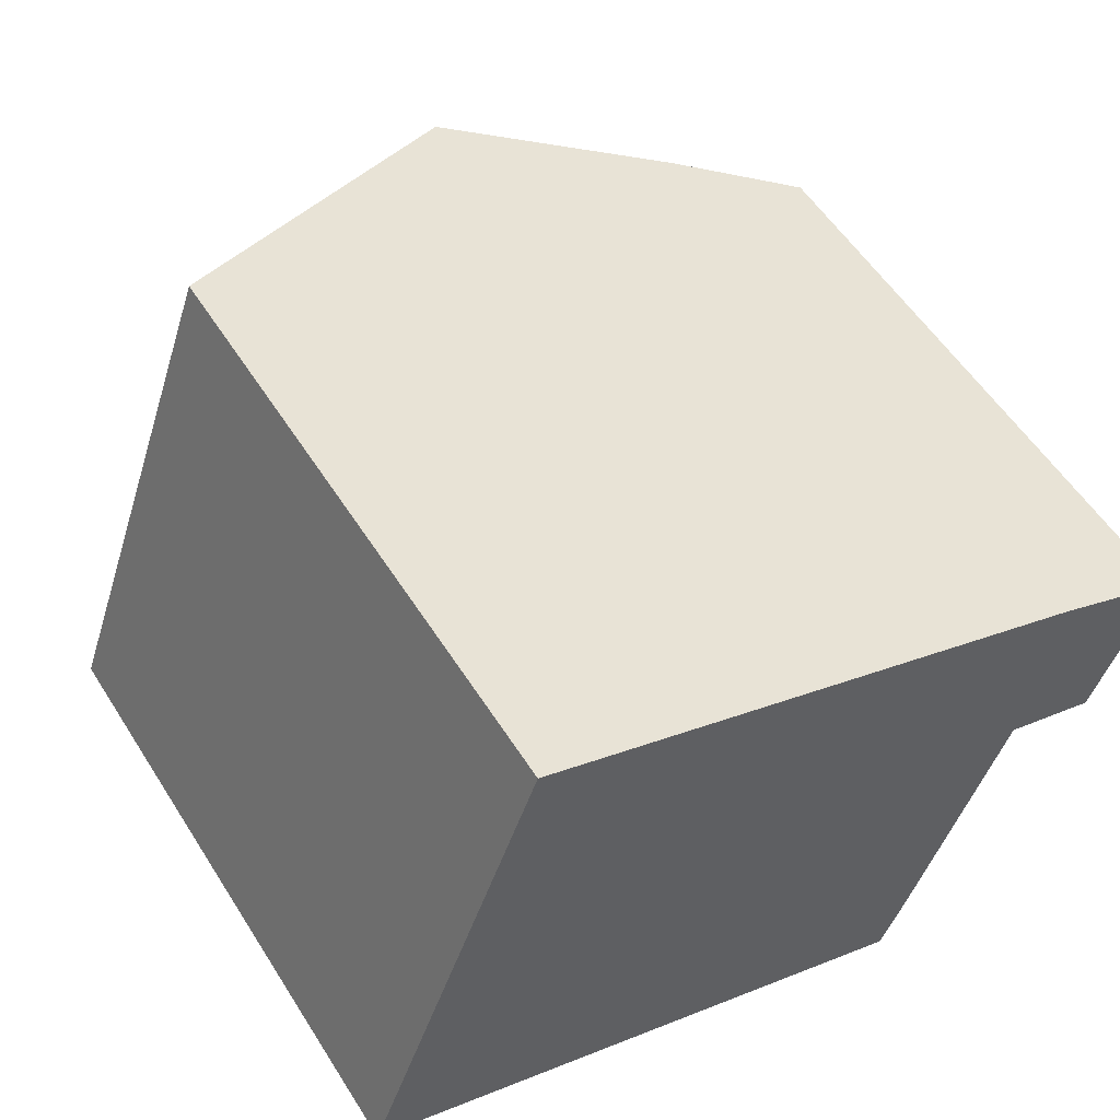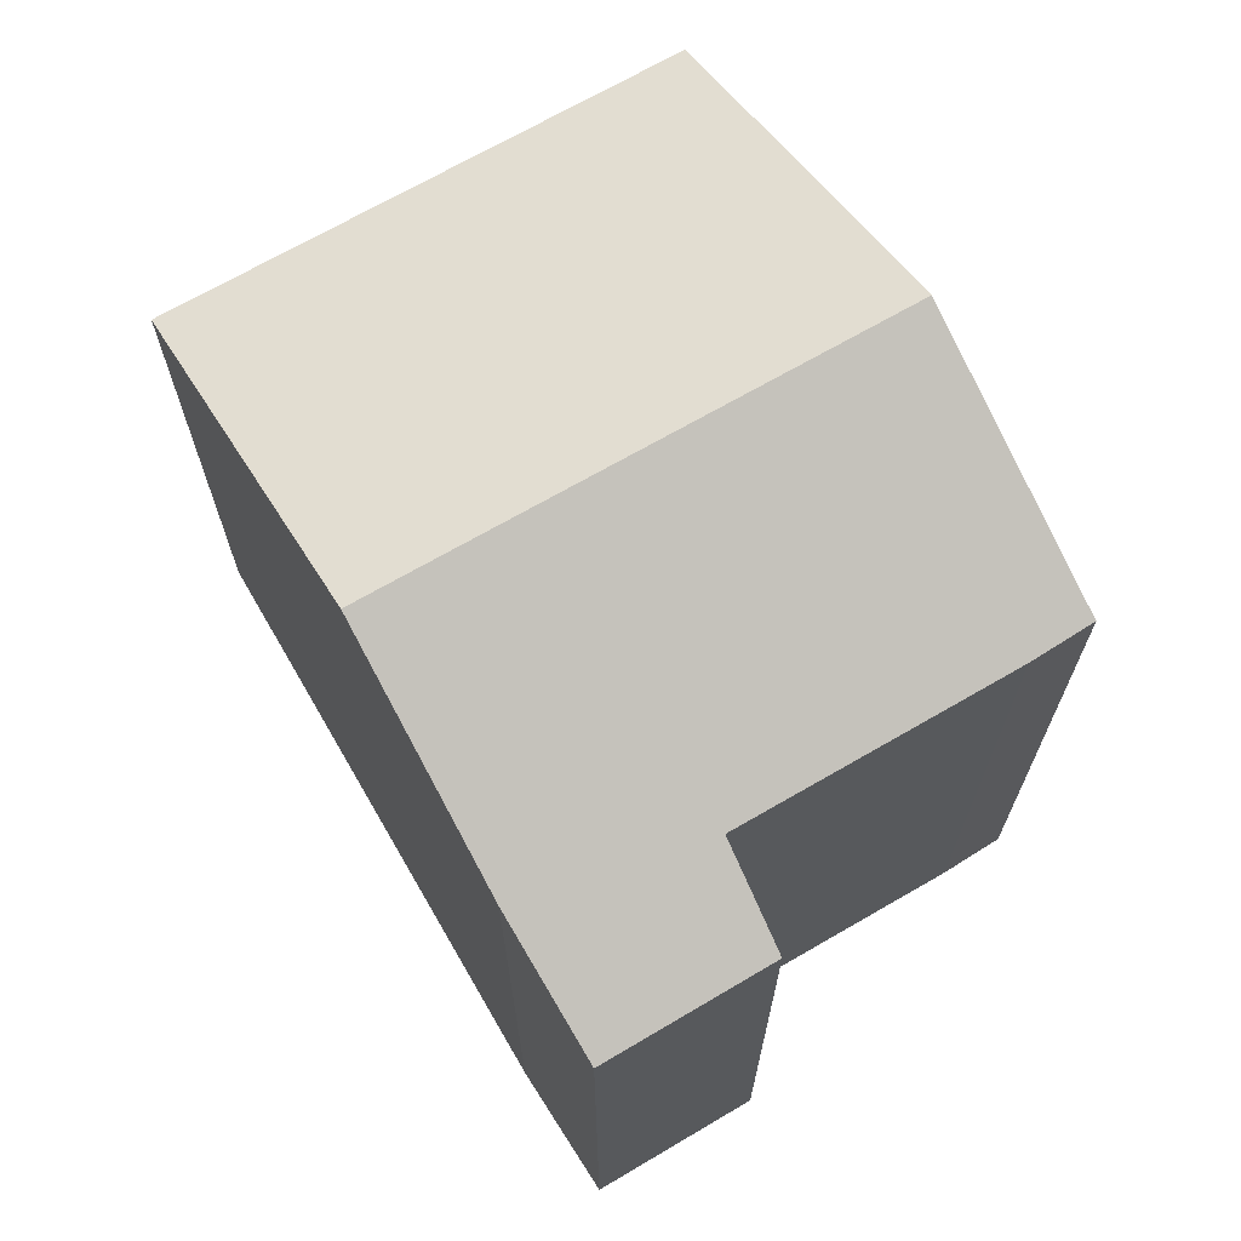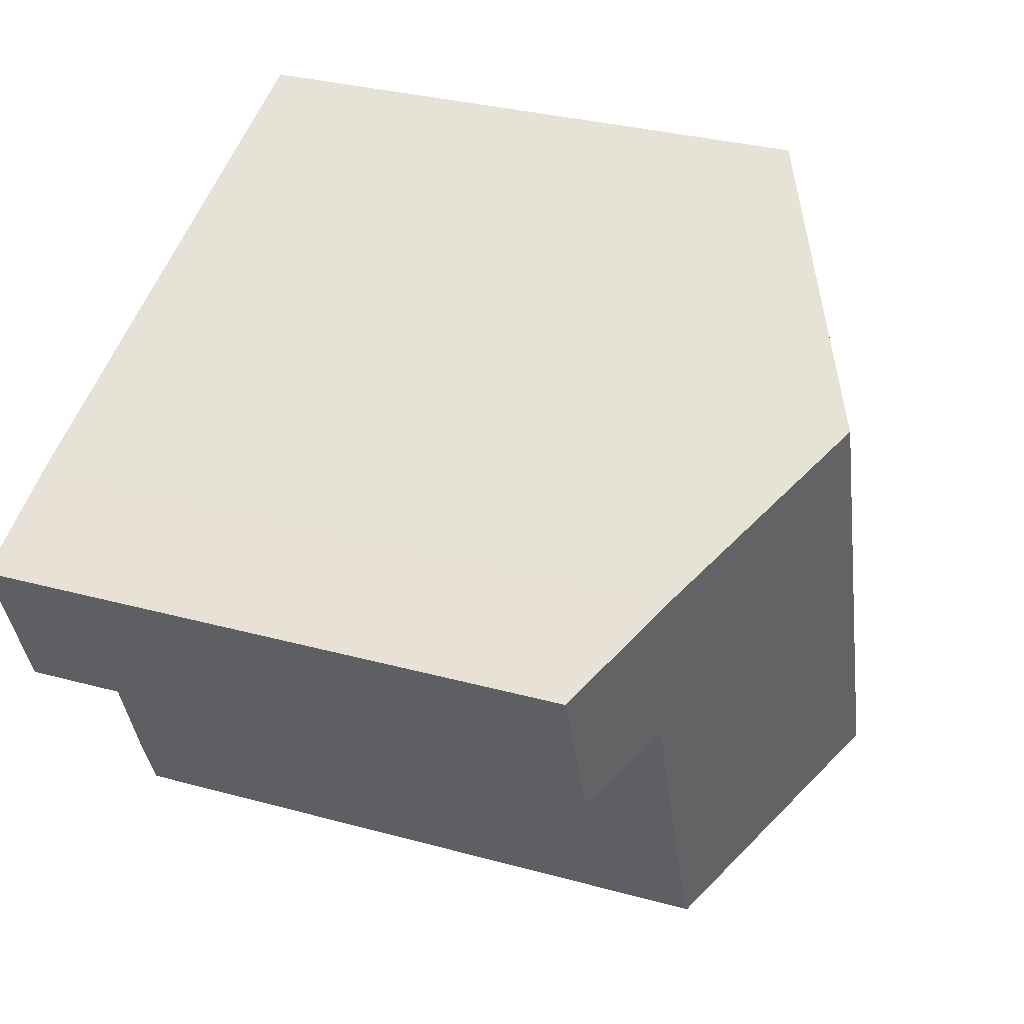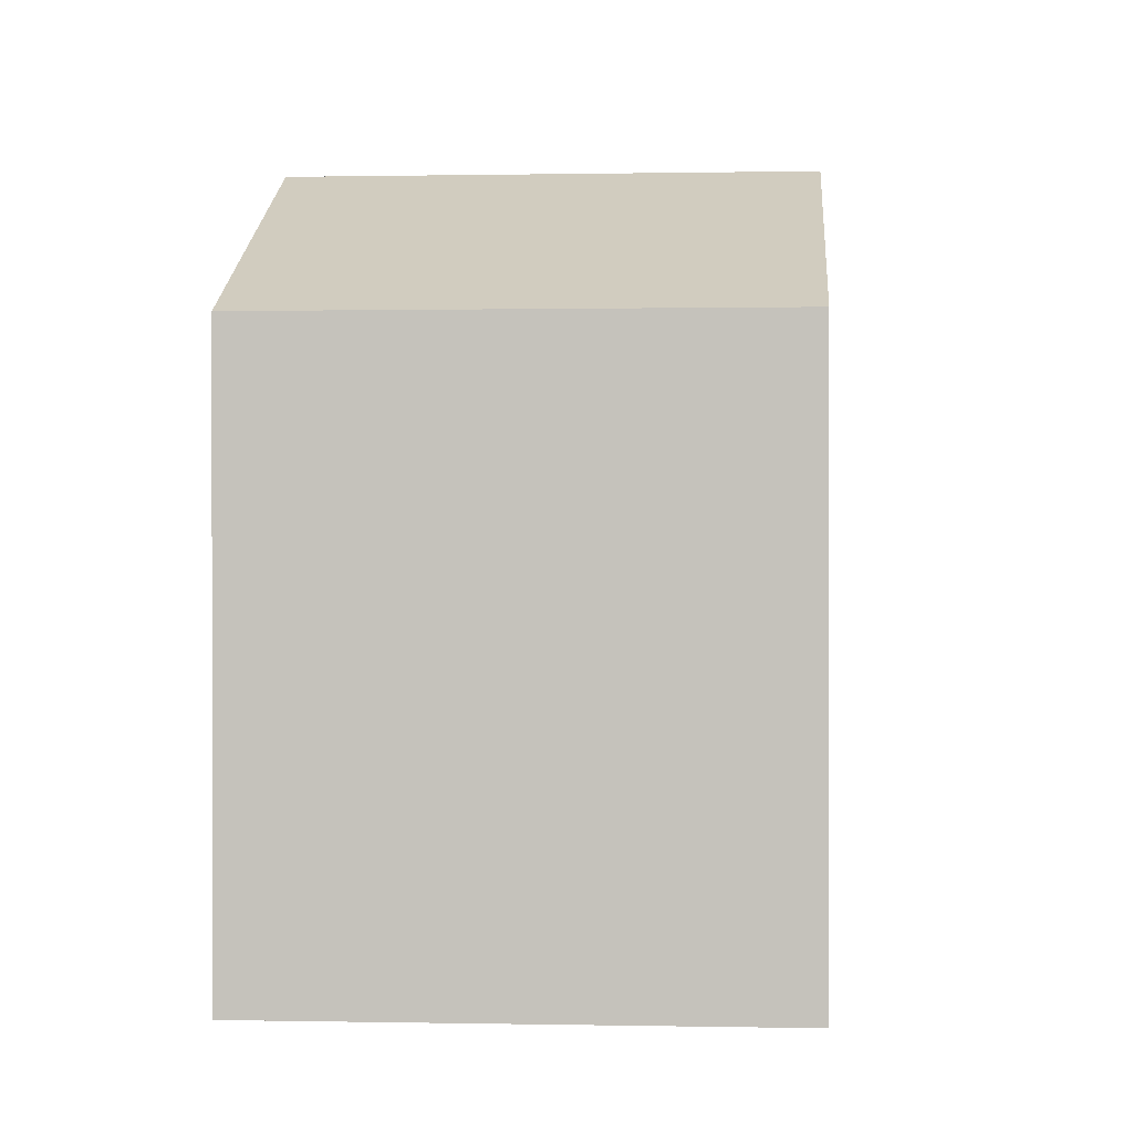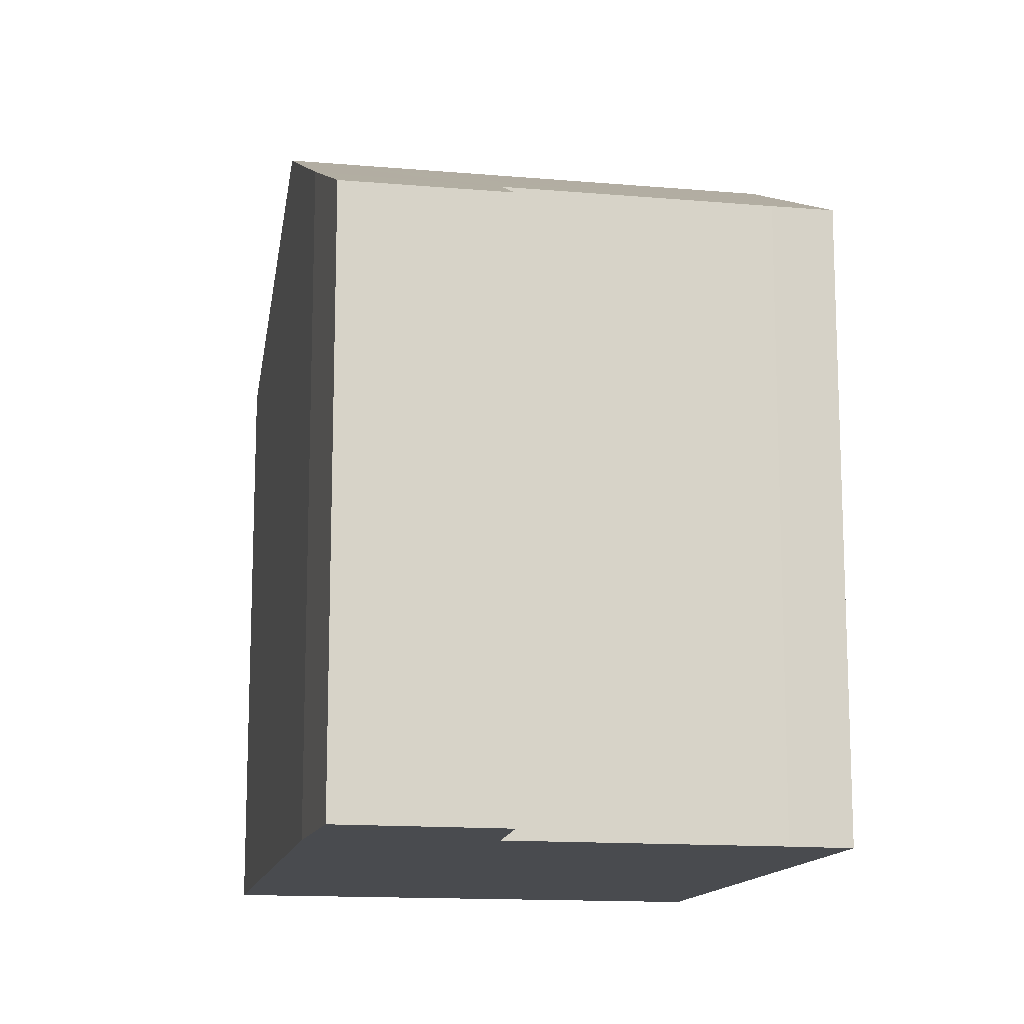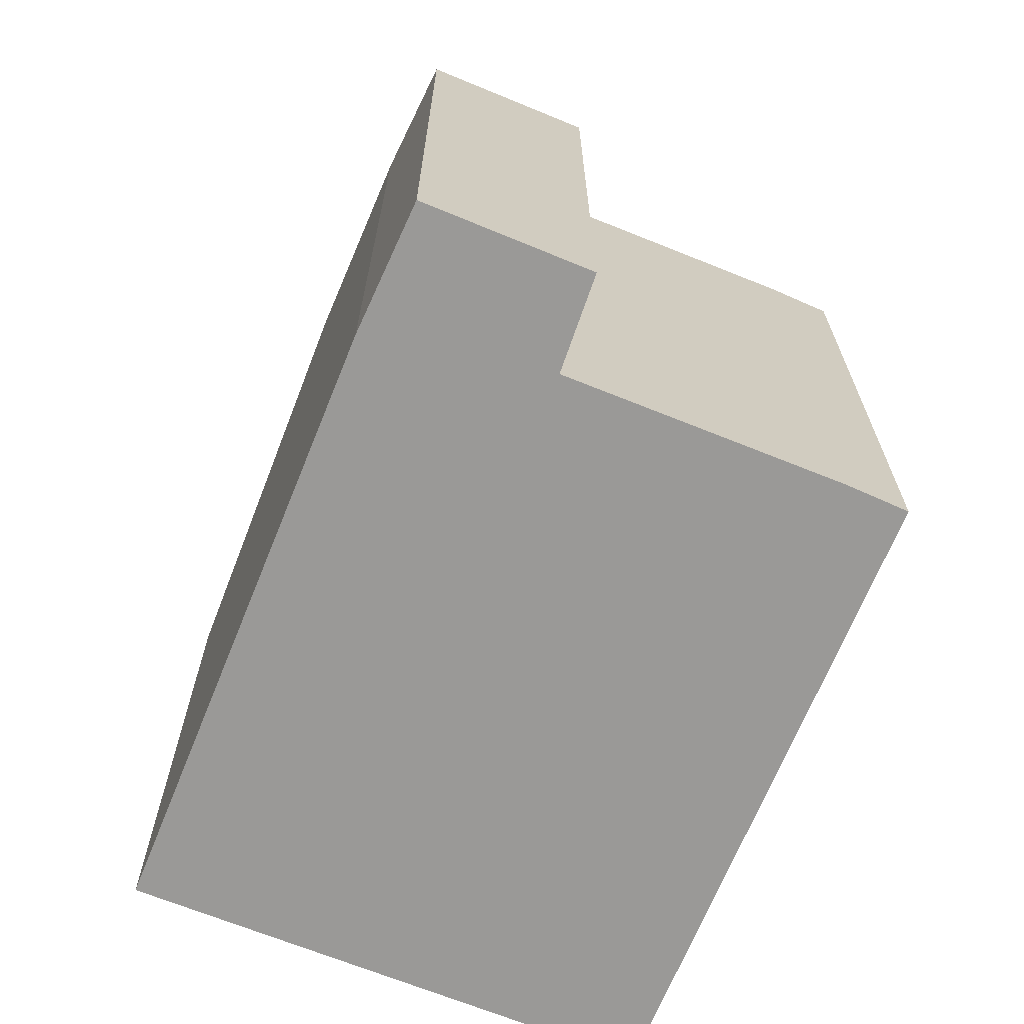
<metadata>
{"format":"obj","ext":"obj","renderer":"f3d","projection":"perspective","resolution":1024,"background":"white","views":[{"elev":54.8,"azim":-31.7,"up":"+Z"},{"elev":70.3,"azim":79.9,"up":"+Y"},{"elev":32.1,"azim":111.0,"up":"+Z"},{"elev":0.3,"azim":-65.8,"up":"+Y"},{"elev":-13.8,"azim":98.8,"up":"+Y"},{"elev":-69.0,"azim":88.0,"up":"+Y"}]}
</metadata>
<code>
v  18.67 13.91 1.698
v  17.17 15.28 6.569
v  20.04 13.89 5.377
v  16.49 14.93 2.363
v  12.08 17.7 8.42
v  15.16 14.93 -1.294
v  14.28 14.94 -3.702
v  13.72 14.96 -5.096
v  7.976 17.7 -2.963
v  3.439 15.54 -1.278
v  0.82 14.29 -0.304
v  0 13.89 8.508e-16
v  4.08 13.89 11.32
v  4.733 14.21 11.09
v  13.72 3.12e-16 -5.096
v  7.976 1.814e-16 -2.963
v  0.82 1.861e-17 -0.304
v  0 0 0
v  3.439 7.825e-17 -1.278
v  16.49 -1.447e-16 2.363
v  18.67 -1.04e-16 1.698
v  4.08 -6.935e-16 11.32
v  4.733 -6.789e-16 11.09
v  12.08 -5.156e-16 8.42
v  17.17 -4.022e-16 6.569
v  20.04 -3.292e-16 5.377
v  14.28 2.267e-16 -3.702
v  15.16 7.923e-17 -1.294
g defaultobject
f 1 2 3
f 2 1 4
f 2 4 5
f 5 4 6
f 5 6 7
f 5 7 8
f 5 8 9
f 10 5 9
f 5 10 11
f 5 11 12
f 5 12 13
f 5 13 14
f 15 9 8
f 9 15 10
f 10 15 11
f 11 15 12
f 12 15 16
f 12 16 17
f 12 17 18
f 17 16 19
f 1 20 4
f 20 1 21
f 18 13 12
f 13 18 22
f 22 14 13
f 14 22 5
f 5 22 2
f 2 22 23
f 2 23 24
f 2 24 25
f 25 3 2
f 3 25 26
f 3 21 1
f 21 3 26
f 7 15 8
f 15 7 27
f 20 6 4
f 6 20 7
f 7 20 27
f 27 20 28
f 17 22 18
f 22 17 19
f 22 19 16
f 22 16 15
f 22 15 23
f 23 15 24
f 24 15 27
f 24 27 28
f 24 28 25
f 25 28 20
f 25 20 21
f 25 21 26

</code>
